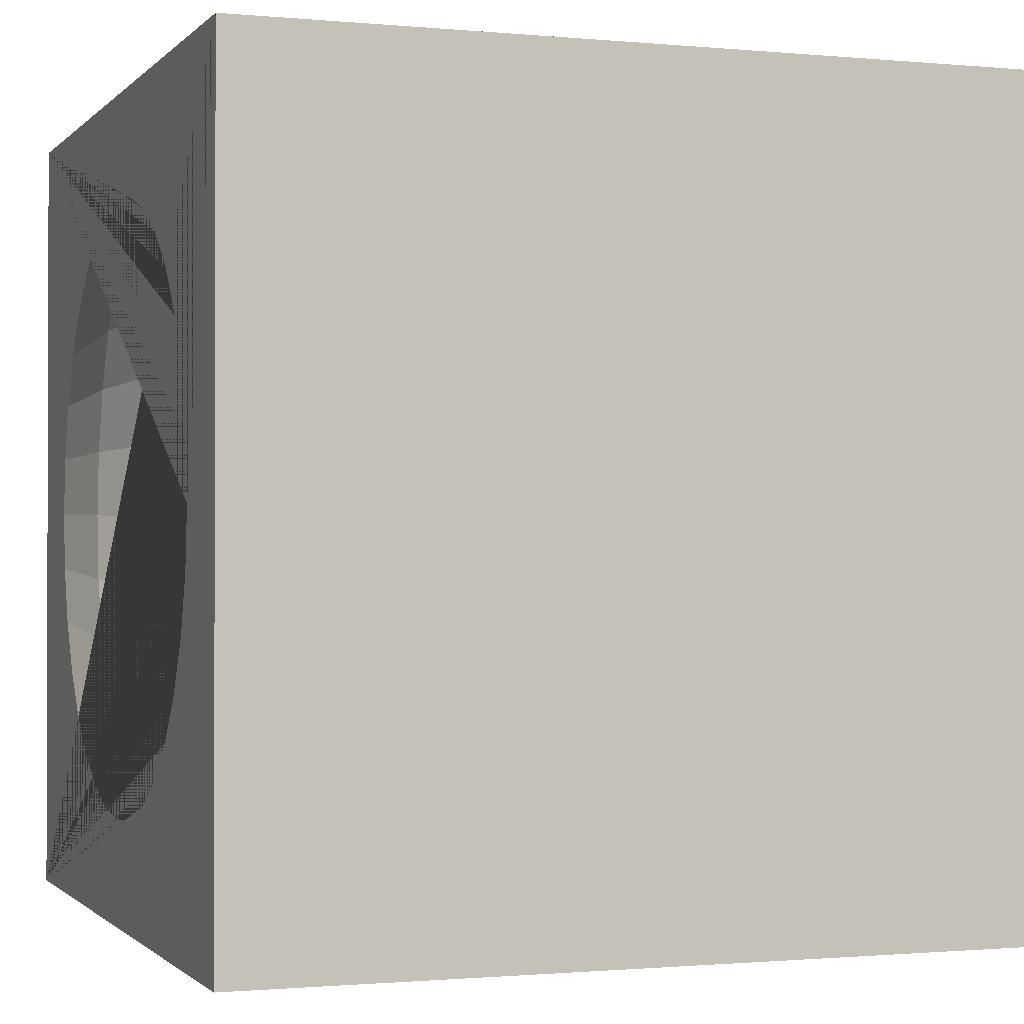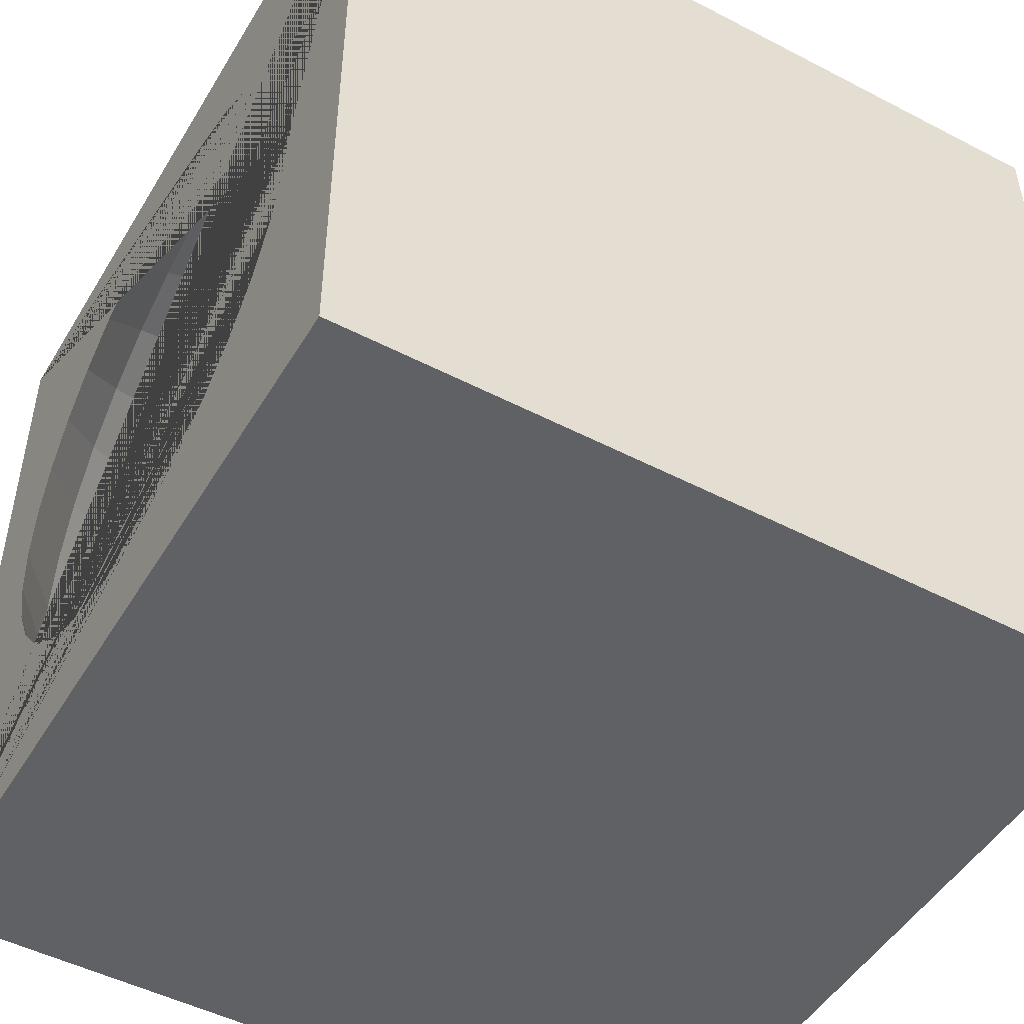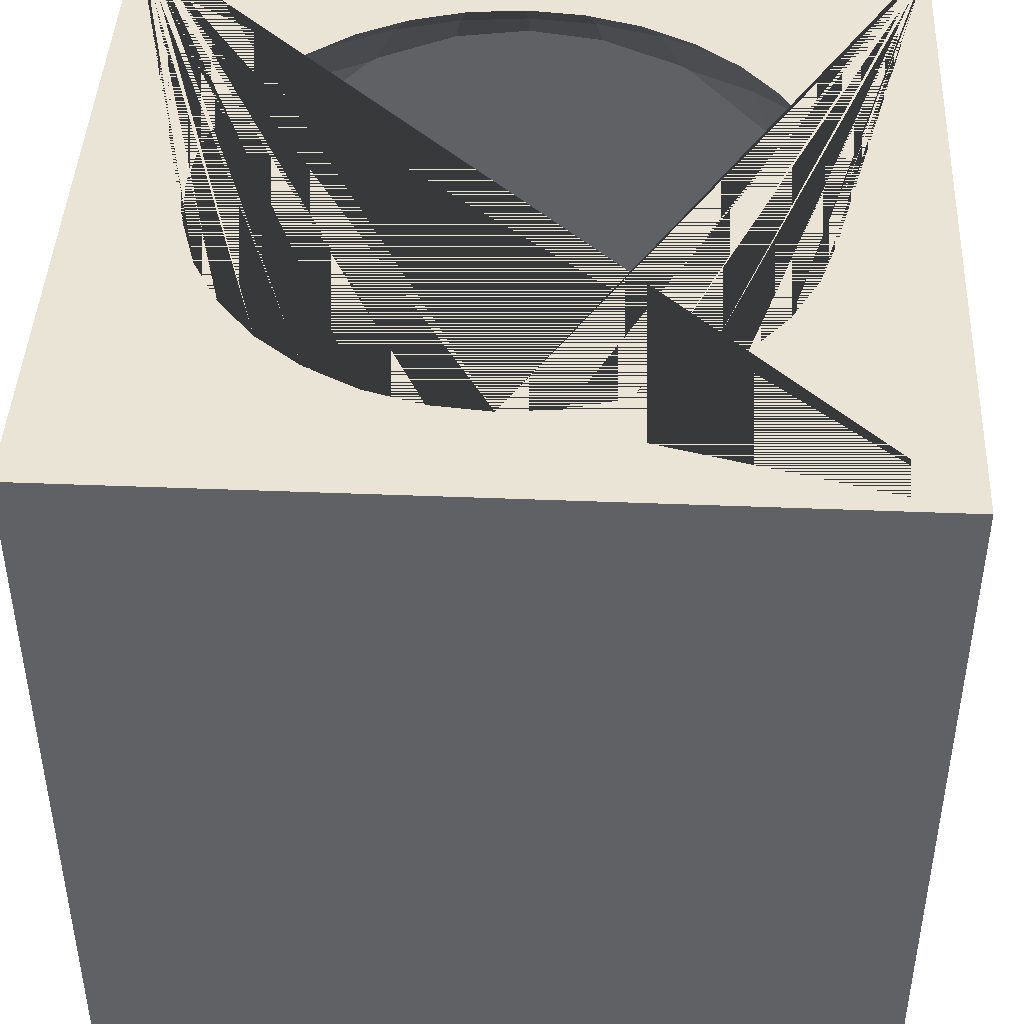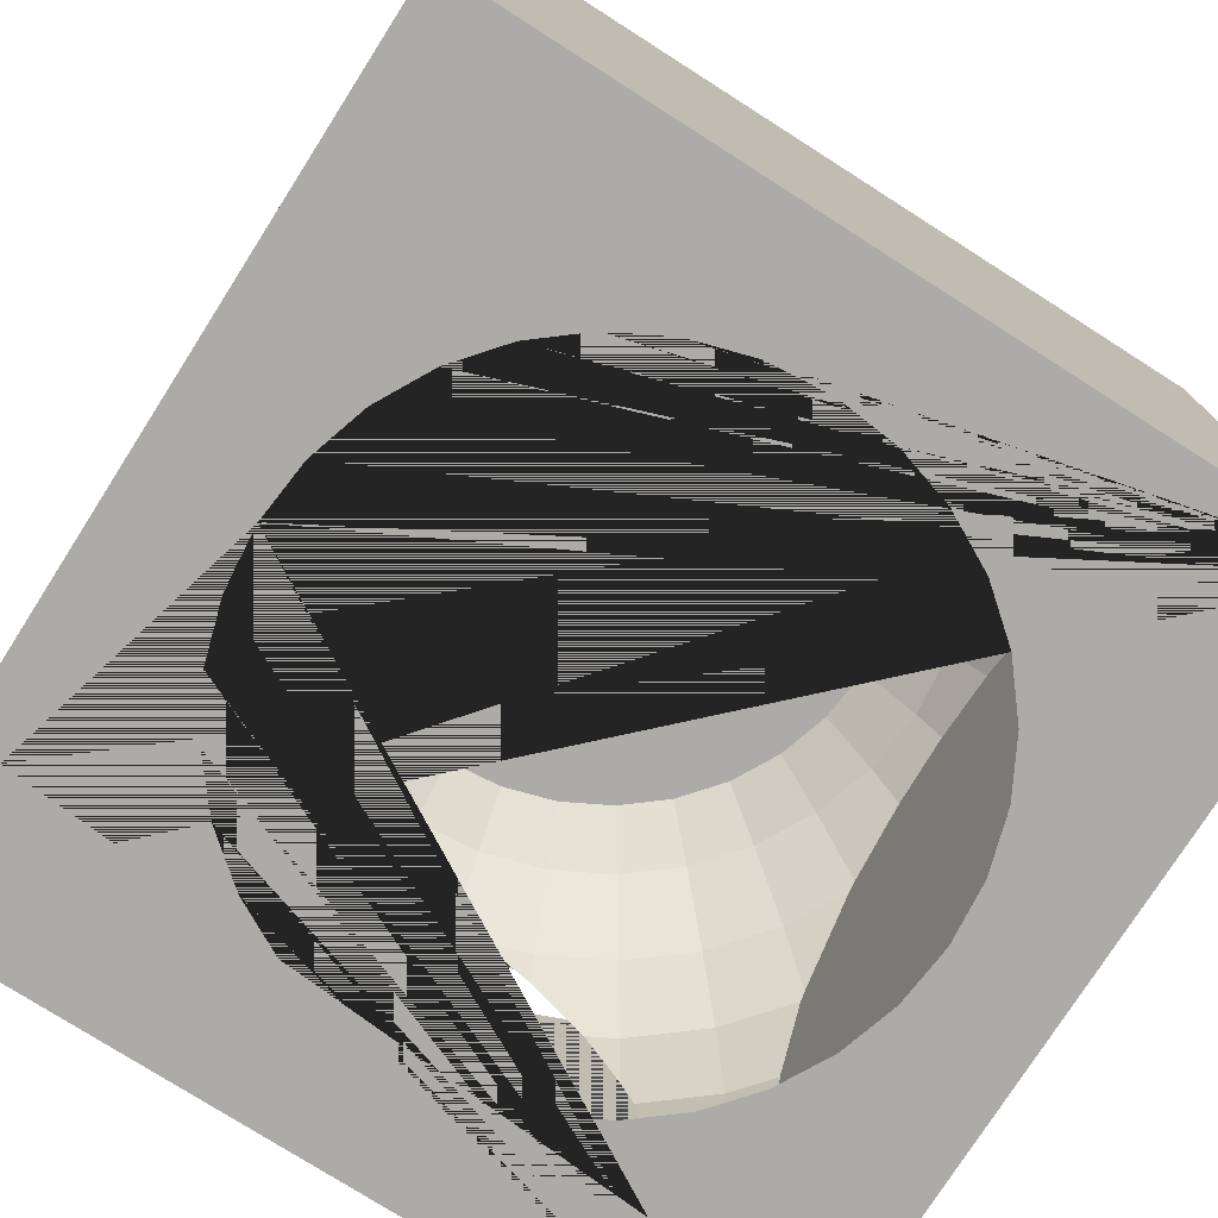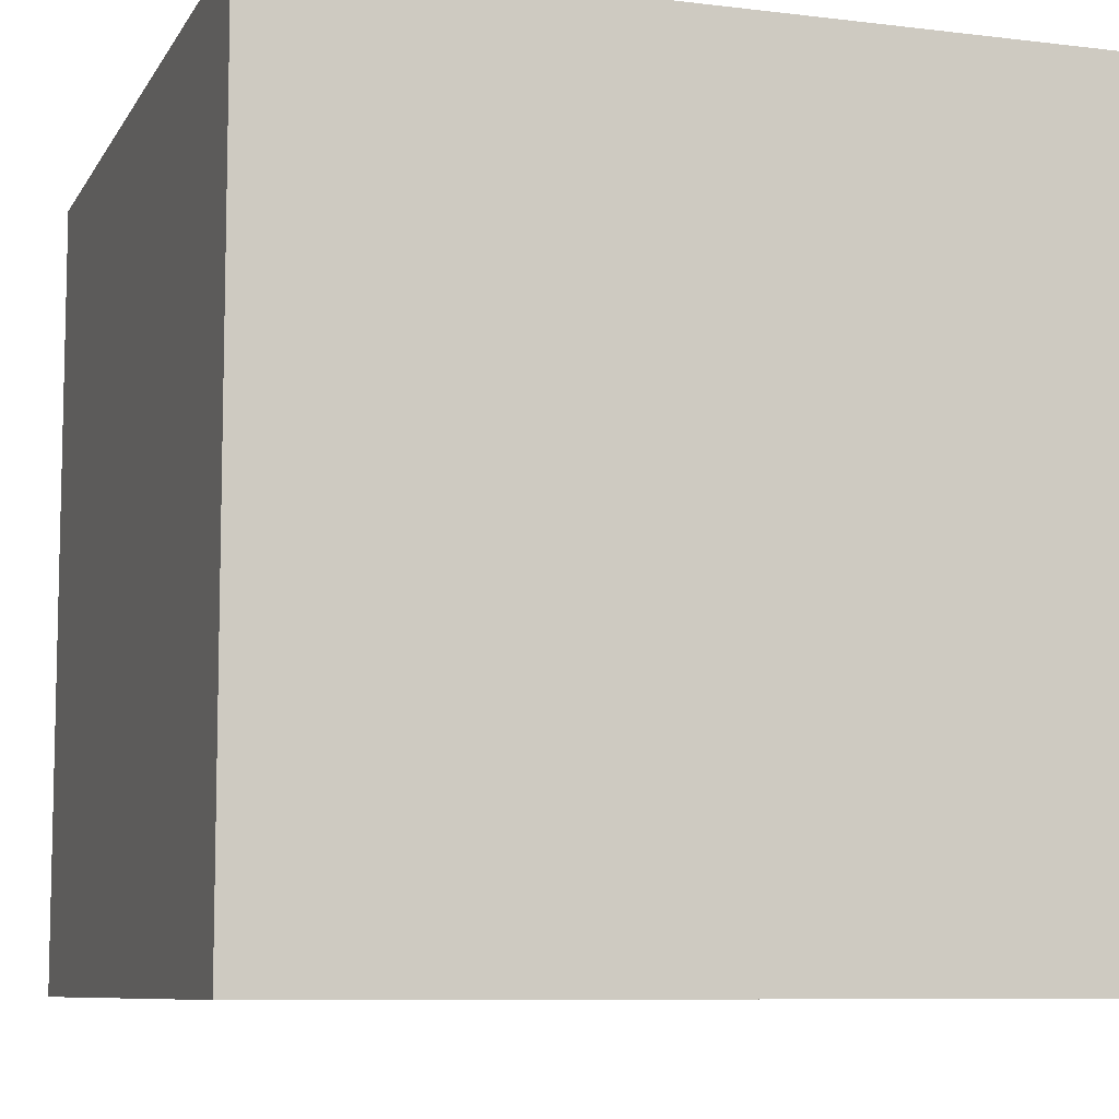
<metadata>
{"format":"obj","ext":"obj","renderer":"f3d","projection":"perspective","resolution":1024,"background":"white","views":[{"elev":-1.0,"azim":70.4,"up":"+Z"},{"elev":-48.9,"azim":-120.0,"up":"+Z"},{"elev":43.9,"azim":-87.3,"up":"+Y"},{"elev":-76.5,"azim":147.5,"up":"+Y"},{"elev":-8.4,"azim":-108.4,"up":"+Y"}]}
</metadata>
<code>
o Tunnel_sh3p1_立方体.041
v 0 0.4419 -0.4419
v 0.08622 0.4419 -0.4335
v 0.08622 -0.4419 -0.4335
v 0.1691 0.4419 -0.4083
v 0.1691 -0.4419 -0.4083
v 0.2455 0.4419 -0.3675
v 0.2887 0.3472 -0.4321
v 0.2887 -0.3472 -0.4321
v 0.2455 -0.4419 -0.3675
v 0.3125 0.4419 -0.3125
v 0.3675 0.3472 -0.3675
v 0.4083 0.2392 -0.4083
v 0.4335 0.1219 -0.4335
v 0.4419 0 -0.4419
v 0.4335 -0.1219 -0.4335
v 0.4083 -0.2392 -0.4083
v 0.3675 -0.3472 -0.3675
v 0.3125 -0.4419 -0.3125
v 0.3675 0.4419 -0.2455
v 0.4321 0.3472 -0.2887
v 0.4321 -0.3472 -0.2887
v 0.3675 -0.4419 -0.2455
v 0.4083 0.4419 -0.1691
v 0.4083 -0.4419 -0.1691
v 0.4335 0.4419 -0.08622
v 0.4335 -0.4419 -0.08622
v 0.4419 0.4419 0
v 0.4419 -0.4419 0
v 0.4335 0.4419 0.08622
v 0.4335 -0.4419 0.08622
v 0.4083 0.4419 0.1691
v 0.4083 -0.4419 0.1691
v 0.3675 0.4419 0.2455
v 0.4321 0.3472 0.2887
v 0.4321 -0.3472 0.2887
v 0.3675 -0.4419 0.2455
v 0.3125 0.4419 0.3125
v 0.3675 0.3472 0.3675
v 0.4083 0.2392 0.4083
v 0.4335 0.1219 0.4335
v 0.4419 0 0.4419
v 0.4335 -0.1219 0.4335
v 0.4083 -0.2392 0.4083
v 0.3675 -0.3472 0.3675
v 0.3125 -0.4419 0.3125
v 0.2455 0.4419 0.3675
v 0.2887 0.3472 0.4321
v 0.3208 0.2392 0.4801
v 0.3208 -0.2392 0.4801
v 0.2887 -0.3472 0.4321
v 0.2455 -0.4419 0.3675
v 0.1691 0.4419 0.4083
v 0.1989 0.3472 0.4801
v 0.1989 -0.3472 0.4801
v 0.1691 -0.4419 0.4083
v 0.08622 0.4419 0.4335
v 0.08622 -0.4419 0.4335
v -0 0.4419 0.4419
v -0 -0.4419 0.4419
v -0.08622 0.4419 0.4335
v -0.08622 -0.4419 0.4335
v -0.1691 0.4419 0.4083
v -0.1989 0.3472 0.4801
v -0.1989 -0.3472 0.4801
v -0.1691 -0.4419 0.4083
v -0.2455 0.4419 0.3675
v -0.2887 0.3472 0.4321
v -0.3208 0.2392 0.4801
v -0.3208 -0.2392 0.4801
v -0.2887 -0.3472 0.4321
v -0.2455 -0.4419 0.3675
v -0.3125 0.4419 0.3125
v -0.3675 0.3472 0.3675
v -0.4083 0.2392 0.4083
v -0.4335 0.1219 0.4335
v -0.4419 0 0.4419
v -0.4335 -0.1219 0.4335
v -0.4083 -0.2392 0.4083
v -0.3675 -0.3472 0.3675
v -0.3125 -0.4419 0.3125
v -0.3675 0.4419 0.2455
v -0.4321 0.3472 0.2887
v -0.4321 -0.3472 0.2887
v -0.3675 -0.4419 0.2455
v -0.4083 0.4419 0.1691
v -0.4083 -0.4419 0.1691
v -0.4335 0.4419 0.08622
v -0.4335 -0.4419 0.08622
v -0.4419 0.4419 0
v -0.4419 -0.4419 0
v -0.4335 0.4419 -0.08622
v -0.4335 -0.4419 -0.08622
v -0.4083 0.4419 -0.1691
v -0.4083 -0.4419 -0.1691
v -0.3675 0.4419 -0.2455
v -0.4321 0.3472 -0.2887
v -0.4321 -0.3472 -0.2887
v -0.3675 -0.4419 -0.2455
v -0.3125 0.4419 -0.3125
v -0.3675 0.3472 -0.3675
v -0.4083 0.2392 -0.4083
v -0.4335 0.1219 -0.4335
v -0.4419 0 -0.4419
v -0.4335 -0.1219 -0.4335
v -0.4083 -0.2392 -0.4083
v -0.3675 -0.3472 -0.3675
v -0.3125 -0.4419 -0.3125
v -0.2455 0.4419 -0.3675
v -0.2887 0.3472 -0.4321
v -0.2887 -0.3472 -0.4321
v -0.2455 -0.4419 -0.3675
v -0.1691 0.4419 -0.4083
v -0.1691 -0.4419 -0.4083
v -0.08622 0.4419 -0.4335
v -0.08622 -0.4419 -0.4335
v 0 -0.4419 -0.4419
v -0.475 0.1219 -0.3828
v -0.475 0 -0.4017
v -0.475 -0.1219 -0.3828
v -0.475 0.2507 -0.3174
v -0.475 0.2392 -0.327
v -0.475 -0.2507 -0.3174
v -0.475 -0.2392 -0.327
v -0.475 -0.3472 -0.2084
v -0.475 -0.354 -0.1968
v -0.475 -0.3903 -0.09448
v -0.475 -0.4017 0
v -0.475 -0.3472 0.2084
v -0.475 -0.354 0.1968
v -0.475 -0.3903 0.09448
v -0.475 0.3472 -0.2084
v -0.475 0.354 -0.1968
v -0.475 0.3903 -0.09448
v -0.475 0.4017 0
v -0.475 0.3903 0.09448
v -0.475 0.354 0.1968
v -0.475 0.3472 0.2084
v -0.475 0.2507 0.3174
v -0.475 0.2392 0.327
v -0.475 0.1219 0.3828
v -0.475 0 0.4017
v -0.475 -0.2392 0.327
v -0.475 -0.1219 0.3828
v -0.475 -0.2507 0.3174
v 0.475 0 -0.4017
v 0.475 0.1219 -0.3828
v 0.475 -0.1219 -0.3828
v 0.475 0.2392 -0.327
v 0.475 0.2507 -0.3174
v 0.475 -0.2392 -0.327
v 0.475 -0.2507 -0.3174
v 0.475 0.354 -0.1968
v 0.475 0.3472 -0.2084
v 0.475 0.3903 -0.09448
v 0.475 0.4017 0
v 0.475 0.3903 0.09448
v 0.475 0.354 0.1968
v 0.475 0.3472 0.2084
v 0.475 -0.3472 -0.2084
v 0.475 -0.354 -0.1968
v 0.475 -0.3903 -0.09448
v 0.475 -0.4017 0
v 0.475 0.2392 0.327
v 0.475 0 0.4017
v 0.475 0.1219 0.3828
v 0.475 0.2507 0.3174
v 0.475 -0.1219 0.3828
v 0.475 -0.3903 0.09448
v 0.475 -0.354 0.1968
v 0.475 -0.2507 0.3174
v 0.475 -0.3472 0.2084
v 0.475 -0.2392 0.327
v 0.1968 0.354 -0.475
v 0.2084 0.3472 -0.475
v 0.09448 0.3903 -0.475
v 0 0.4017 -0.475
v -0.1968 0.354 -0.475
v -0.2084 0.3472 -0.475
v -0.09448 0.3903 -0.475
v -0.3174 0.2507 -0.475
v -0.327 0.2392 -0.475
v -0.3828 0.1219 -0.475
v -0.4017 0 -0.475
v -0.327 -0.2392 -0.475
v -0.3828 -0.1219 -0.475
v -0.3174 -0.2507 -0.475
v 0.3828 0.1219 -0.475
v 0.3174 0.2507 -0.475
v 0.327 0.2392 -0.475
v 0.4017 0 -0.475
v 0.3828 -0.1219 -0.475
v 0.327 -0.2392 -0.475
v 0.3174 -0.2507 -0.475
v 0.2084 -0.3472 -0.475
v -0.2084 -0.3472 -0.475
v 0.1968 -0.354 -0.475
v 0.09448 -0.3903 -0.475
v 0 -0.4017 -0.475
v -0.09448 -0.3903 -0.475
v -0.1968 -0.354 -0.475
v -0.5 -0.5 0.5
v -0.5 0.5 0.5
v -0.5 -0.5 -0.5
v -0.5 0.5 -0.5
v 0.5 -0.5 0.5
v 0.5 0.5 0.5
v 0.5 -0.5 -0.5
v 0.5 0.5 -0.5
v 0.1421 0.5 -0.3429
v 0.07242 0.5 -0.3641
v 0 0.5 -0.3712
v -0.07242 0.5 -0.3641
v -0.1421 0.5 -0.3429
v 0.2062 0.5 -0.3086
v -0.2062 0.5 -0.3086
v 0.2625 0.5 -0.2625
v 0.3086 0.5 -0.2062
v 0.3641 0.5 0.07242
v -0.2625 0.5 0.2625
v 0.2625 0.5 0.2625
v 0.2062 0.5 0.3086
v 0.1421 0.5 0.3429
v -0.2062 0.5 0.3086
v 0.07242 0.5 0.3641
v 0 0.5 0.3712
v -0.07242 0.5 0.3641
v -0.1421 0.5 0.3429
v -0.2625 0.5 -0.2625
v -0.3086 0.5 -0.2062
v 0.3429 0.5 -0.1421
v -0.3429 0.5 -0.1421
v 0.3712 0.5 0
v 0.3641 0.5 -0.07242
v -0.3641 0.5 -0.07242
v -0.3712 0.5 0
v -0.3429 0.5 0.1421
v -0.3641 0.5 0.07242
v 0.3429 0.5 0.1421
v 0.3086 0.5 0.2062
v -0.3086 0.5 0.2062
v 0.1333 0.3472 0.5
v 0.09946 0.3593 0.5
v -0 0.3712 0.5
v -0.09946 0.3593 0.5
v -0.1333 0.3472 0.5
v 0.2836 0.2392 0.5
v 0.2071 0.307 0.5
v -0.2071 0.307 0.5
v -0.3524 0.1219 0.5
v -0.2836 0.2392 0.5
v 0.3524 0.1219 0.5
v -0.3341 0.1603 0.5
v -0.3712 0 0.5
v 0.3712 0 0.5
v 0.3341 0.1603 0.5
v 0.2062 -0.5 -0.3086
v 0.2625 -0.5 -0.2625
v 0.07242 -0.5 -0.3641
v 0.1421 -0.5 -0.3429
v 0 -0.5 -0.3712
v -0.07242 -0.5 -0.3641
v -0.1421 -0.5 -0.3429
v -0.2062 -0.5 -0.3086
v -0.2625 -0.5 -0.2625
v 0.3086 -0.5 -0.2062
v 0.3429 -0.5 -0.1421
v 0.3641 -0.5 -0.07242
v -0.3086 -0.5 -0.2062
v -0.3429 -0.5 -0.1421
v -0.3641 -0.5 -0.07242
v 0.3712 -0.5 0
v 0.3641 -0.5 0.07242
v -0.3712 -0.5 0
v -0.3641 -0.5 0.07242
v 0.3429 -0.5 0.1421
v -0.3429 -0.5 0.1421
v 0.3086 -0.5 0.2062
v 0.2625 -0.5 0.2625
v 0.2062 -0.5 0.3086
v 0.1421 -0.5 0.3429
v -0.1421 -0.5 0.3429
v -0.07242 -0.5 0.3641
v -0 -0.5 0.3712
v -0.2062 -0.5 0.3086
v -0.2625 -0.5 0.2625
v -0.3086 -0.5 0.2062
v 0.3524 -0.1219 0.5
v 0.3341 -0.1603 0.5
v 0.2836 -0.2392 0.5
v 0.2071 -0.307 0.5
v 0.1333 -0.3472 0.5
v 0.09946 -0.3593 0.5
v -0 -0.3712 0.5
v 0.07242 -0.5 0.3641
v -0.2071 -0.307 0.5
v -0.1333 -0.3472 0.5
v -0.09946 -0.3593 0.5
v -0.2836 -0.2392 0.5
v -0.3341 -0.1603 0.5
v -0.3524 -0.1219 0.5
f 1 2 210 211
f 116 3 197 198
f 2 4 209 210
f 3 5 196 197
f 4 6 214 209
f 5 9 8 194 196
f 8 17 16 192 193
f 6 10 216 214
f 9 18 17 8
f 7 11 10 6
f 16 150 147 15
f 17 21 151 150 16
f 10 19 217 216
f 18 22 21 17
f 11 20 19 10
f 12 148 149 20 11
f 13 146 148 12
f 14 145 146 13
f 15 147 145 14
f 21 159 151
f 19 23 230 217
f 22 24 160 159 21
f 20 153 152 23 19
f 23 25 233 230
f 24 26 161 160
f 25 27 232 233
f 26 28 162 161
f 27 29 218 232
f 28 30 168 162
f 29 31 238 218
f 30 32 169 168
f 31 33 239 238
f 32 36 35 171 169
f 35 44 43 172 170
f 33 37 220 239
f 36 45 44 35
f 34 38 37 33
f 45 51 50 44
f 38 47 46 37
f 39 48 47 38
f 40 251 255 48 39
f 41 254 251 40
f 42 287 254 41
f 43 49 288 287 42
f 44 50 49 43
f 37 46 221 220
f 49 289 288
f 50 54 290 289 49
f 46 52 222 221
f 51 55 54 50
f 47 53 52 46
f 48 246 247 53 47
f 54 291 290
f 52 56 224 222
f 55 57 292 291 54
f 53 241 242 56 52
f 56 58 225 224
f 57 59 293 292
f 58 60 226 225
f 59 61 297 293
f 60 62 227 226
f 61 65 64 296 297
f 64 70 69 298 295
f 62 66 223 227
f 65 71 70 64
f 63 67 66 62
f 70 79 78 69
f 66 72 219 223
f 71 80 79 70
f 67 73 72 66
f 68 74 73 67
f 69 78 77 300 299
f 75 140 139 74
f 76 141 140 75
f 77 143 141 76
f 78 142 143 77
f 79 83 144 142 78
f 72 81 240 219
f 80 84 83 79
f 73 82 81 72
f 74 139 138 82 73
f 83 128 144
f 81 85 236 240
f 84 86 129 128 83
f 82 137 136 85 81
f 85 87 237 236
f 86 88 130 129
f 88 90 127 130
f 87 89 235 237
f 89 91 234 235
f 90 92 126 127
f 91 93 231 234
f 92 94 125 126
f 93 95 229 231
f 94 98 97 124 125
f 97 106 105 123 122
f 95 99 228 229
f 98 107 106 97
f 96 100 99 95
f 105 184 185 104
f 106 110 186 184 105
f 99 108 215 228
f 107 111 110 106
f 100 109 108 99
f 101 181 180 109 100
f 102 182 181 101
f 103 183 182 102
f 104 185 183 103
f 110 195 186
f 108 112 213 215
f 111 113 200 195 110
f 109 178 177 112 108
f 112 114 212 213
f 113 115 199 200
f 114 1 211 212
f 115 116 198 199
f 124 97 122
f 117 121 120 131 132 133 134 135 136 137 138 139 140 141 143 142 144 128 129 130 127 126 125 124 122 123 119 118
f 117 102 101 121
f 132 93 91 133
f 135 87 85 136
f 133 91 89 134
f 121 101 100 96 120
f 118 103 102 117
f 119 104 103 118
f 131 96 95 93 132
f 137 82 138
f 120 96 131
f 123 105 104 119
f 134 89 87 135
f 163 39 38 34 166
f 165 40 39 163
f 153 20 149
f 164 41 40 165
f 167 42 41 164
f 158 34 33 31 157
f 156 29 27 155
f 164 165 163 166 158 157 156 155 154 152 153 149 148 146 145 147 150 151 159 160 161 162 168 169 171 170 172 167
f 155 27 25 154
f 166 34 158
f 172 43 42 167
f 157 31 29 156
f 171 35 170
f 154 25 23 152
f 188 7 174
f 178 109 180
f 176 1 114 179
f 187 189 188 174 173 175 176 179 177 178 180 181 182 183 185 184 186 195 200 199 198 197 196 194 193 192 191 190
f 192 16 15 191
f 187 13 12 189
f 189 12 11 7 188
f 191 15 14 190
f 174 7 6 4 173
f 190 14 13 187
f 179 114 112 177
f 175 2 1 176
f 173 4 2 175
f 194 8 193
f 201 202 204 203
f 203 204 208 207
f 207 208 206 205
f 205 206 254 287 288 289 290 291 292 293 297 296 295 298 299 300 253 202 201
f 203 207 205 271 267 266 265 257 256 259 258 260 261 262 263 264 268 269 270 273 201
f 208 204 202 235 234 231 229 228 215 213 212 211 210 209 214 216 217 230 233 232 206
f 241 53 247
f 250 68 67 63 248
f 279 51 45 278
f 268 98 94 269
f 278 45 36 277
f 257 18 9 256
f 277 36 32 275
f 273 90 88 274
f 256 9 5 259
f 259 5 3 258
f 272 30 28 271
f 294 57 55 280
f 246 48 255
f 269 94 92 270
f 202 253 249 252 250 248 245 244 243 242 241 247 246 255 251 254 206
f 244 60 58 243
f 201 273 274 276 286 285 284 281 282 283 294 280 279 278 277 275 272 271 205
f 296 64 295
f 275 32 30 272
f 280 55 51 279
f 252 68 250
f 249 75 74 68 252
f 298 69 299
f 243 58 56 242
f 285 80 71 284
f 271 28 26 267
f 264 107 98 268
f 270 92 90 273
f 284 71 65 281
f 274 88 86 276
f 281 65 61 282
f 282 61 59 283
f 267 26 24 266
f 265 22 18 257
f 245 63 62 60 244
f 258 3 116 260
f 286 84 80 285
f 283 59 57 294
f 262 113 111 263
f 248 63 245
f 266 24 22 265
f 253 76 75 249
f 276 86 84 286
f 260 116 115 261
f 206 232 218 238 239 220 221 222 224 225 226 227 223 219 240 236 237 235 202
f 263 111 107 264
f 261 115 113 262
f 300 77 76 253

</code>
